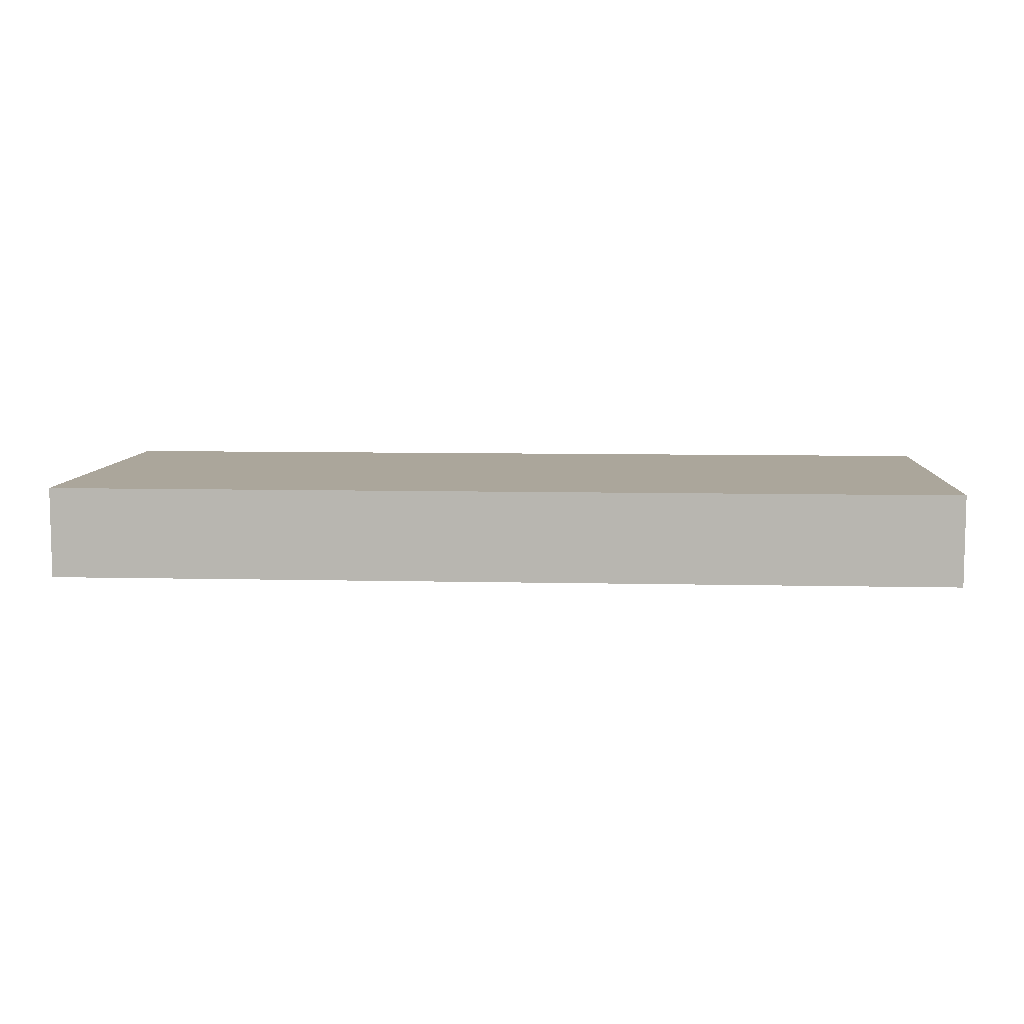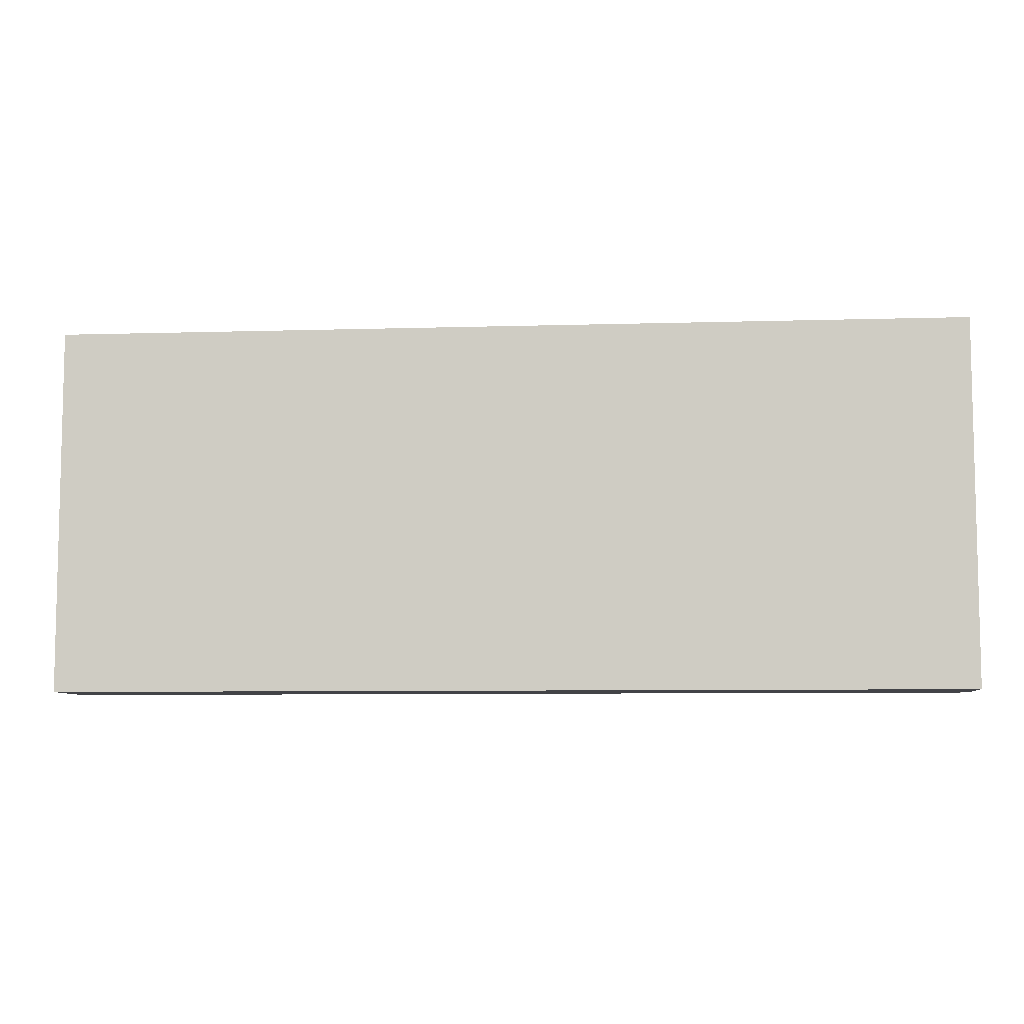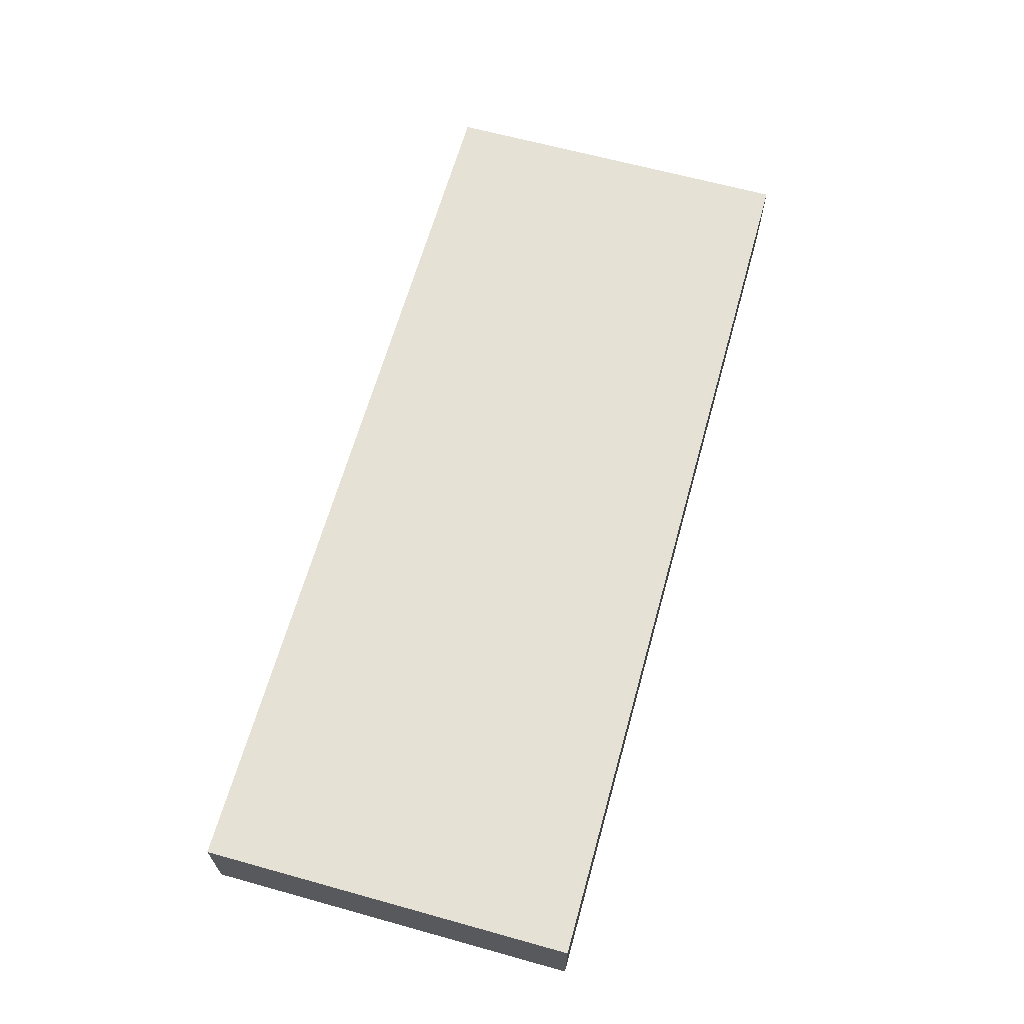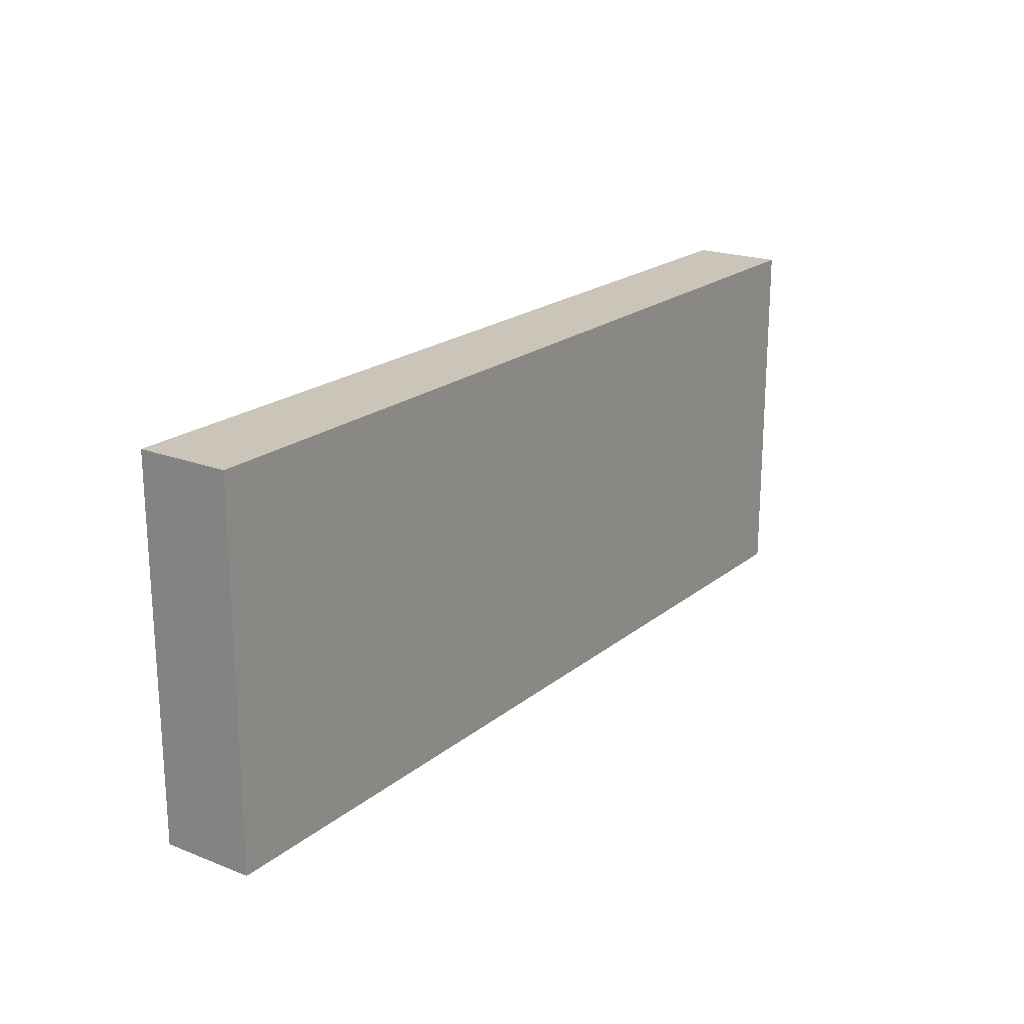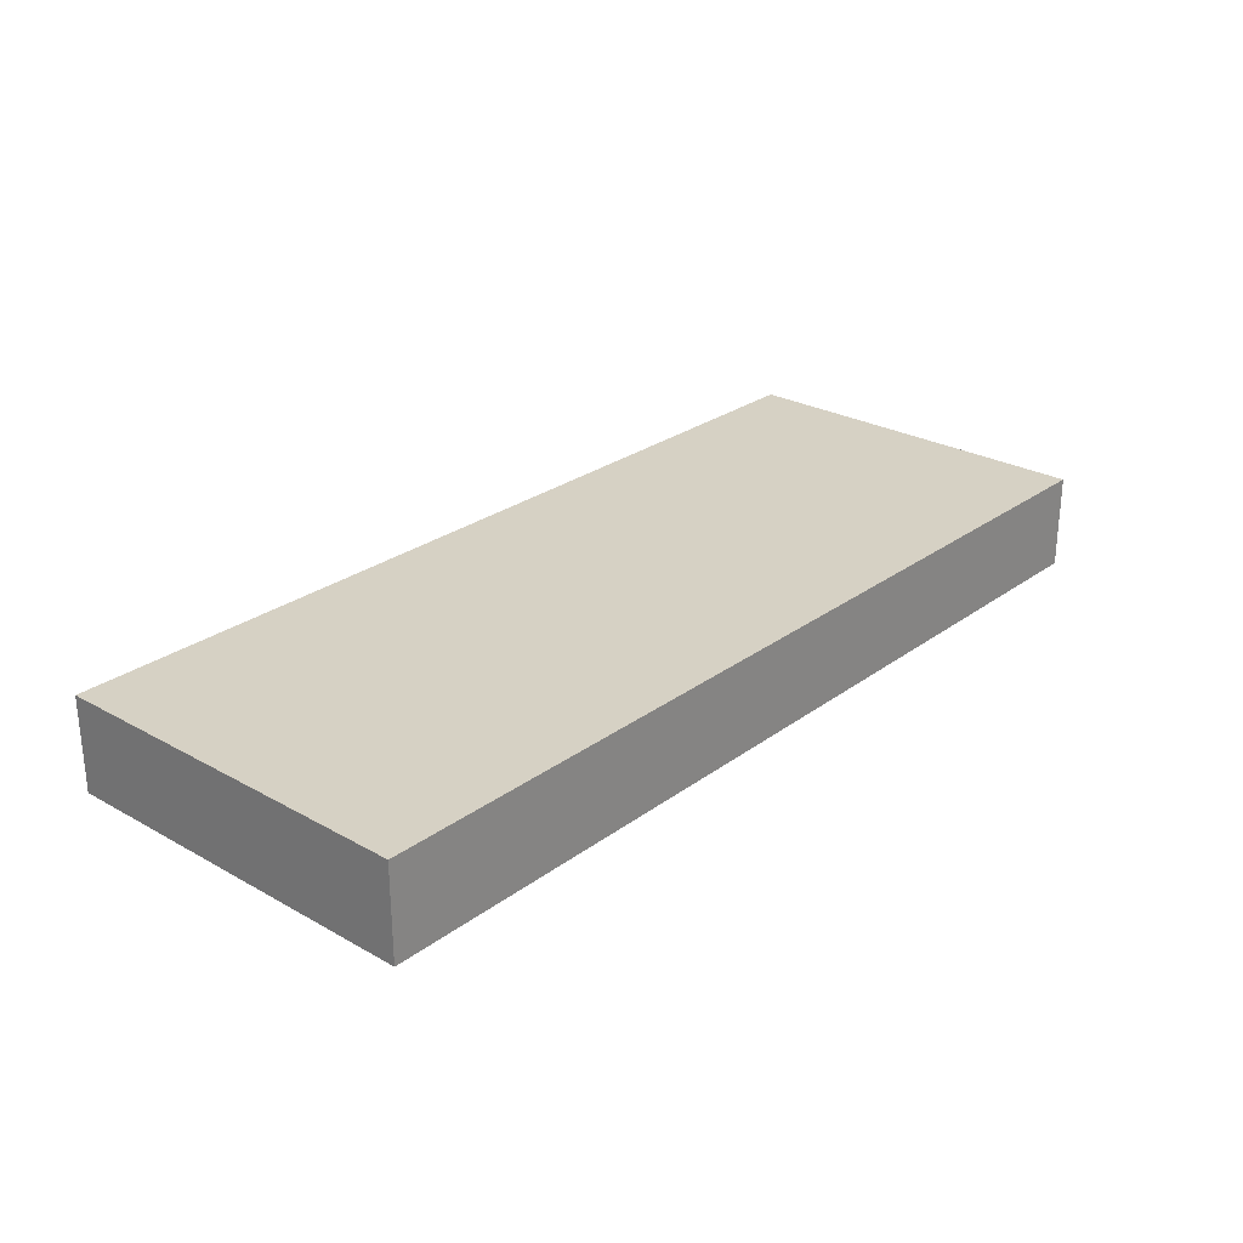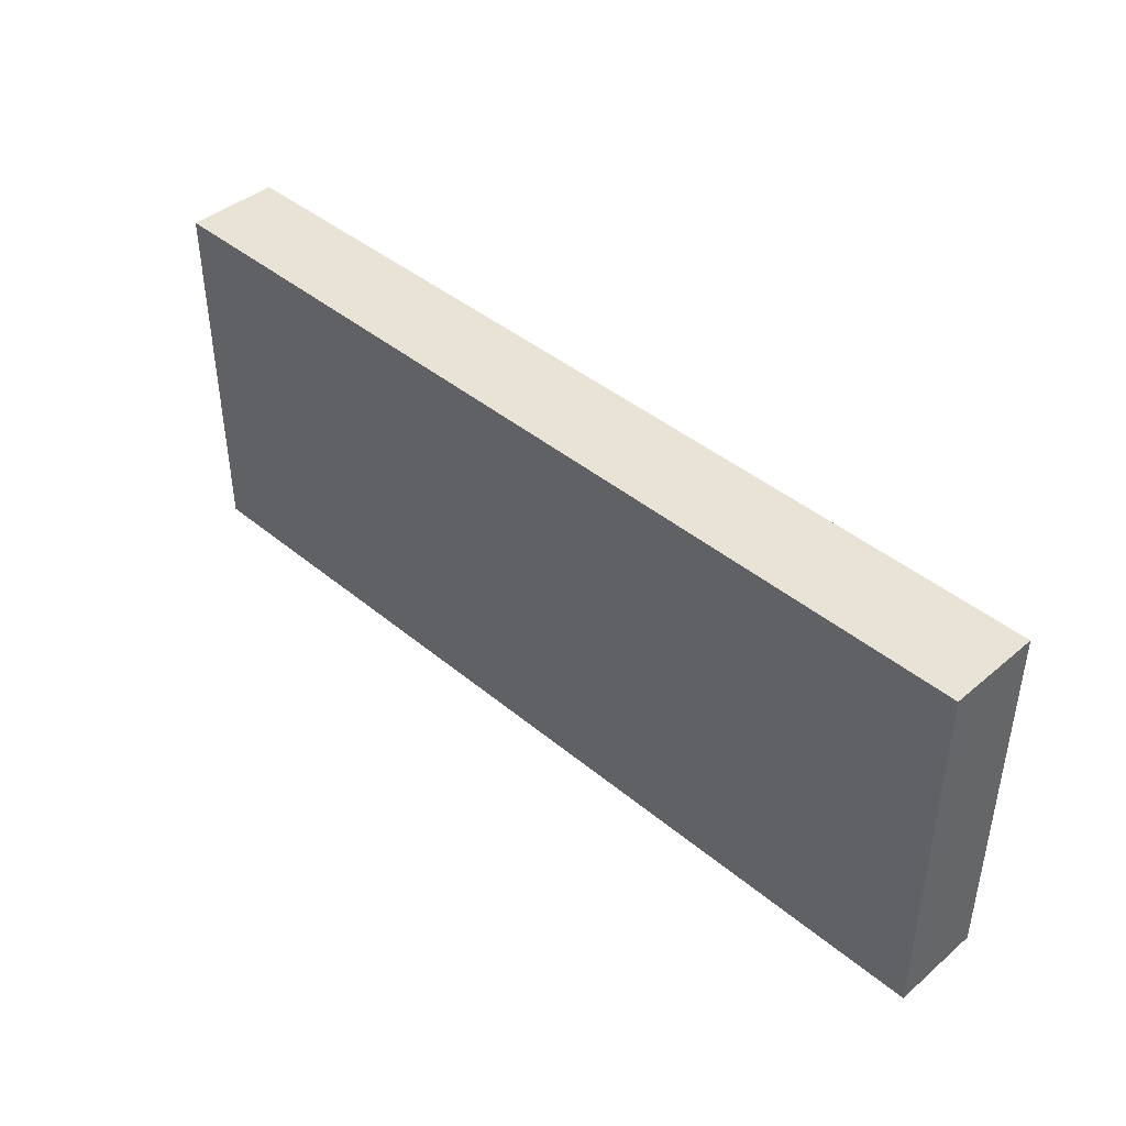
<metadata>
{"format":"obj","ext":"obj","renderer":"f3d","projection":"perspective","resolution":1024,"background":"white","views":[{"elev":7.9,"azim":-176.3,"up":"+Z"},{"elev":-7.5,"azim":4.9,"up":"+Y"},{"elev":64.6,"azim":-74.4,"up":"+Z"},{"elev":20.3,"azim":125.2,"up":"+Y"},{"elev":26.6,"azim":-48.8,"up":"+Z"},{"elev":42.2,"azim":-135.2,"up":"+Y"}]}
</metadata>
<code>
g pb_Mesh400786
v -29 18 -22
v -39 18 -22
v -29 22 -22
v -39 22 -22
v -39 18 -22
v -39 18 -23
v -39 22 -22
v -39 22 -23
v -39 18 -23
v -29 18 -23
v -39 22 -23
v -29 22 -23
v -29 18 -23
v -29 18 -22
v -29 22 -23
v -29 22 -22
v -29 22 -22
v -39 22 -22
v -29 22 -23
v -39 22 -23
v -29 18 -23
v -39 18 -23
v -29 18 -22
v -39 18 -22
g pb_Mesh400786_0
f 3 2 1
f 3 4 2
f 7 6 5
f 7 8 6
f 11 10 9
f 11 12 10
f 15 14 13
f 15 16 14
f 19 18 17
f 19 20 18
f 23 22 21
f 23 24 22

</code>
